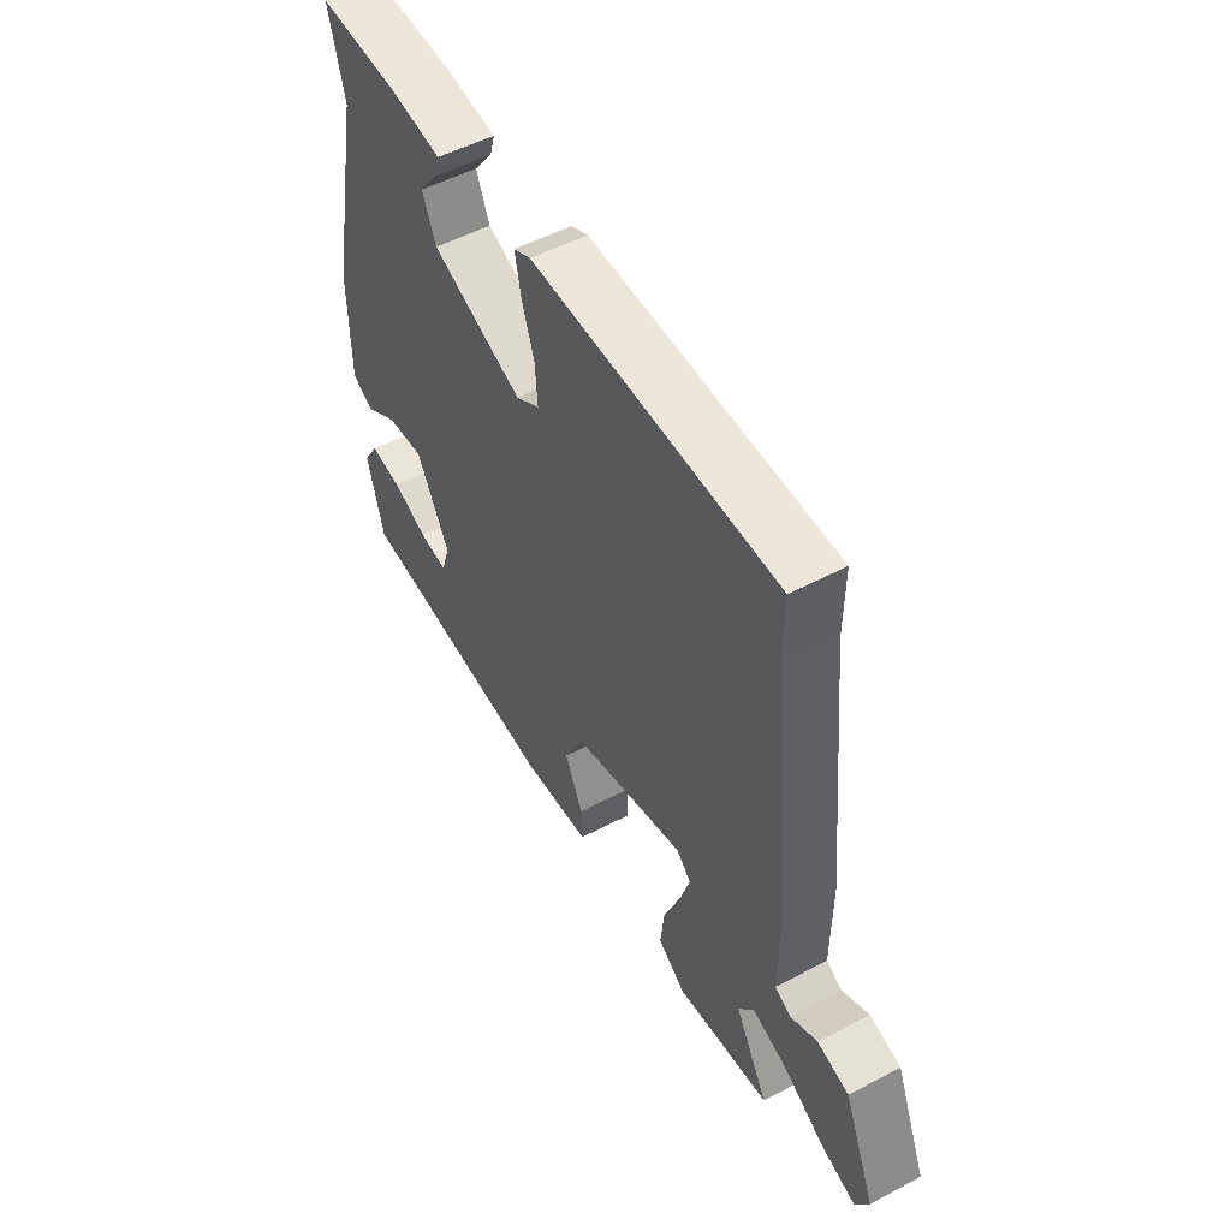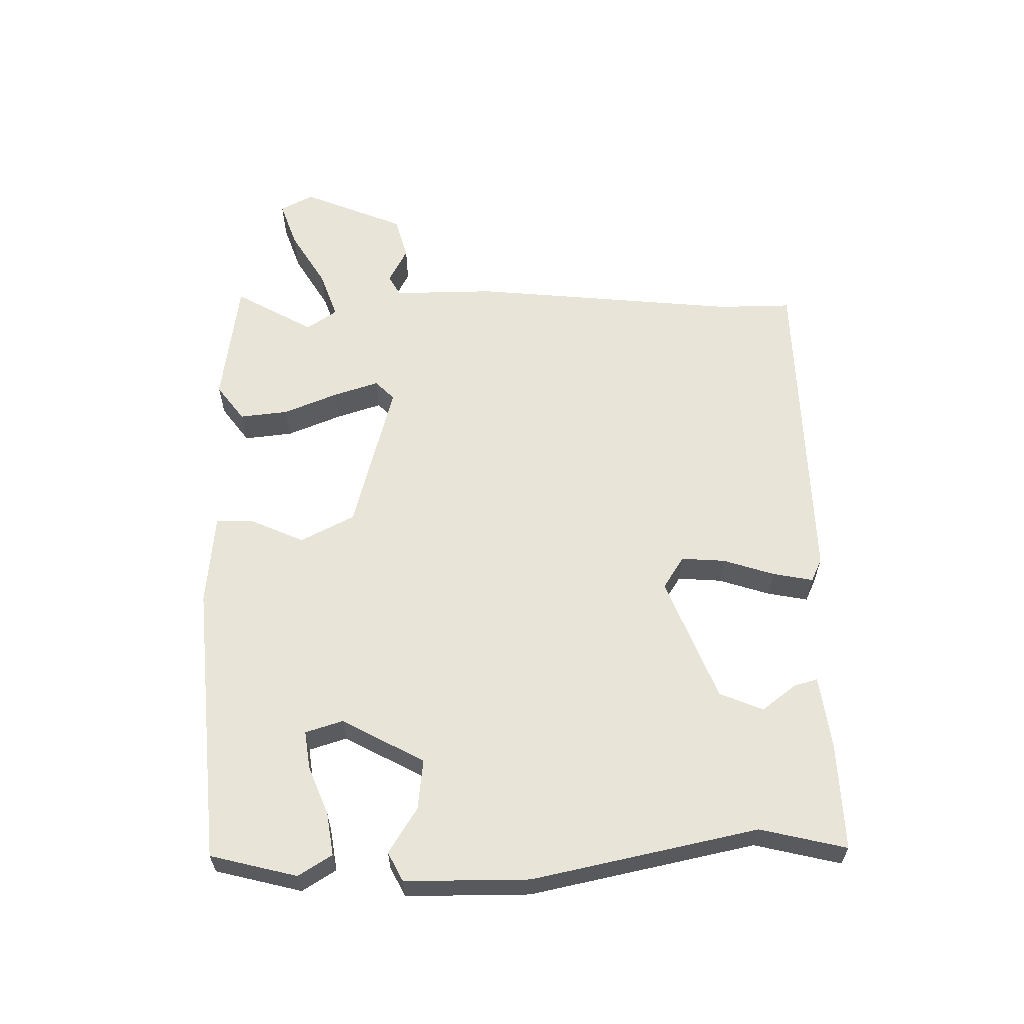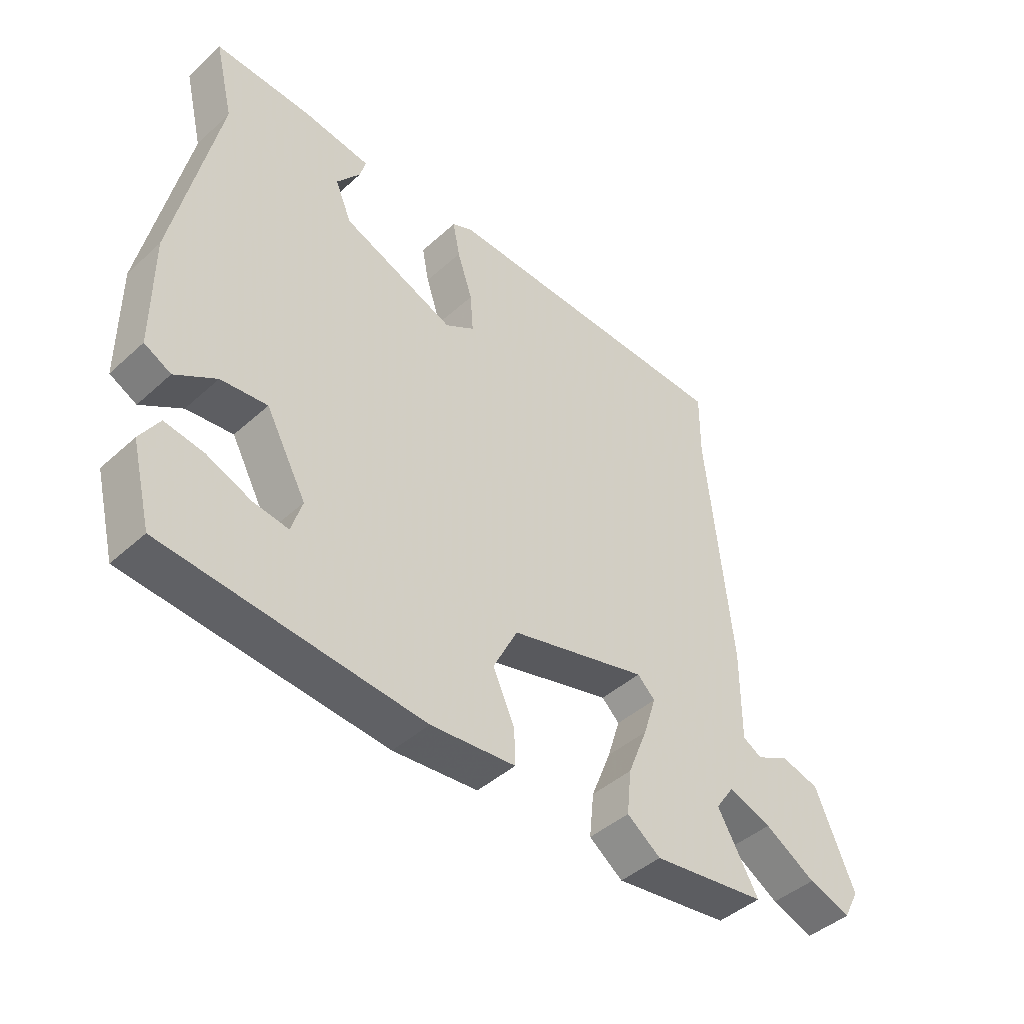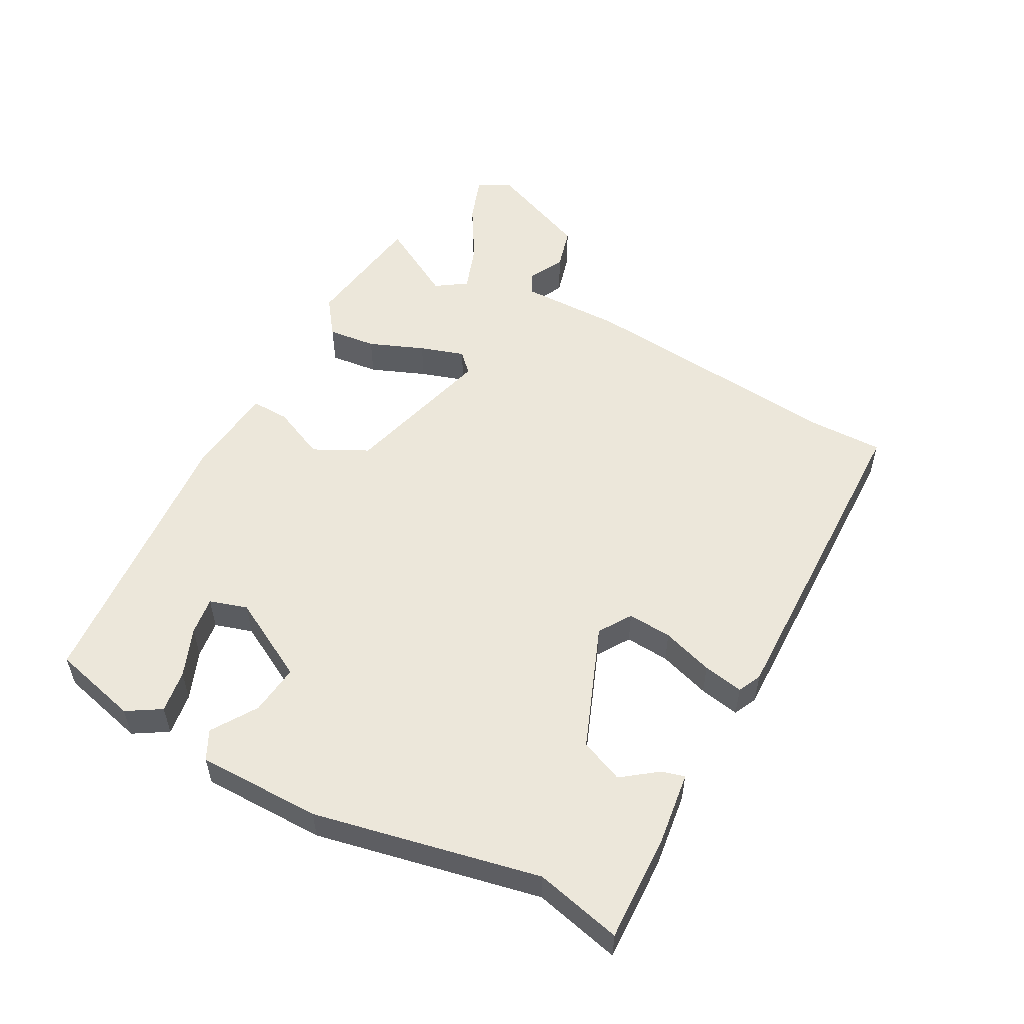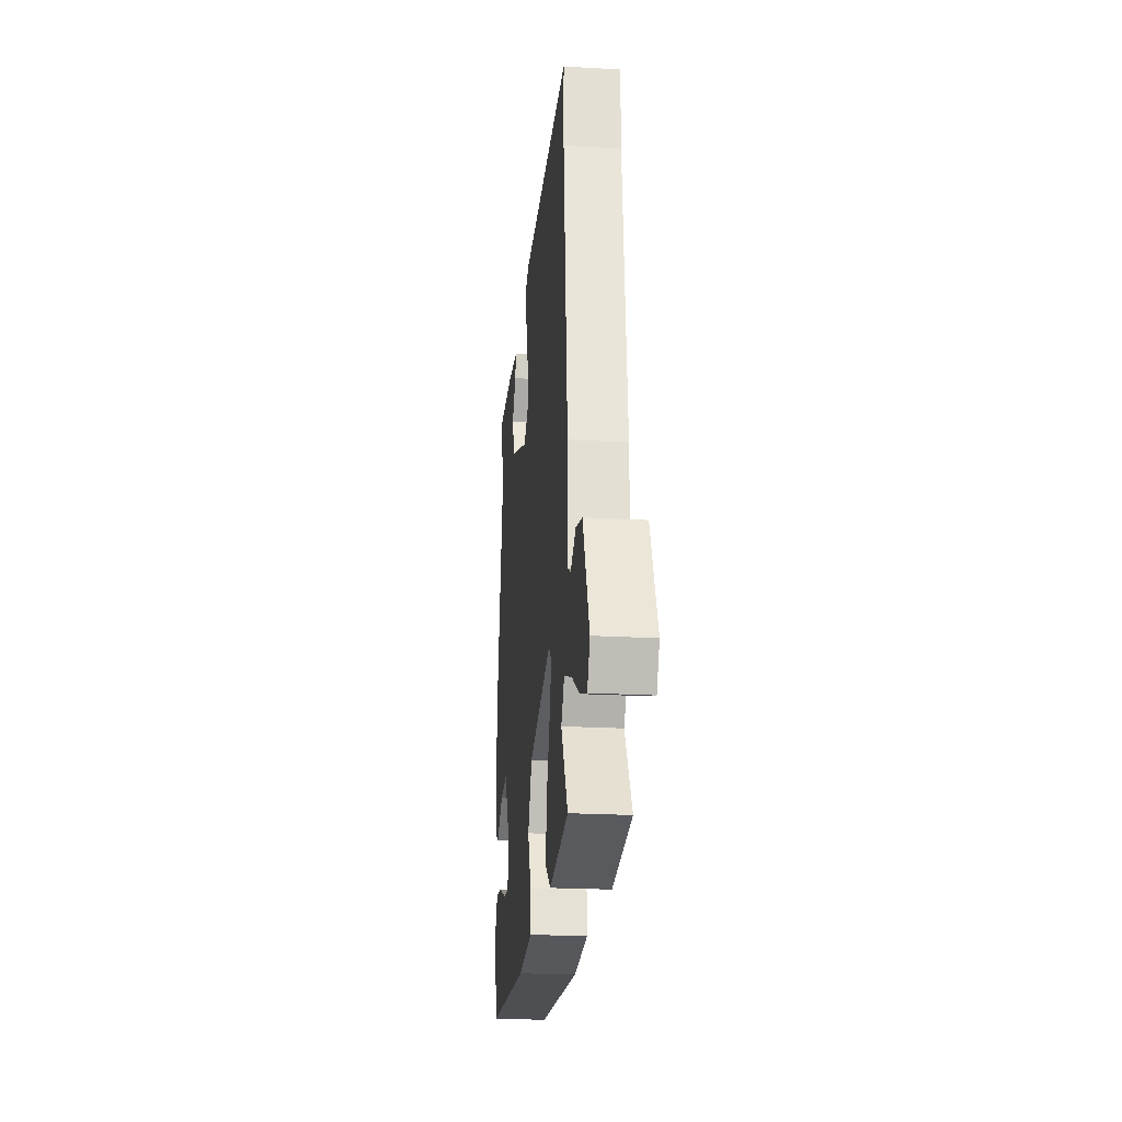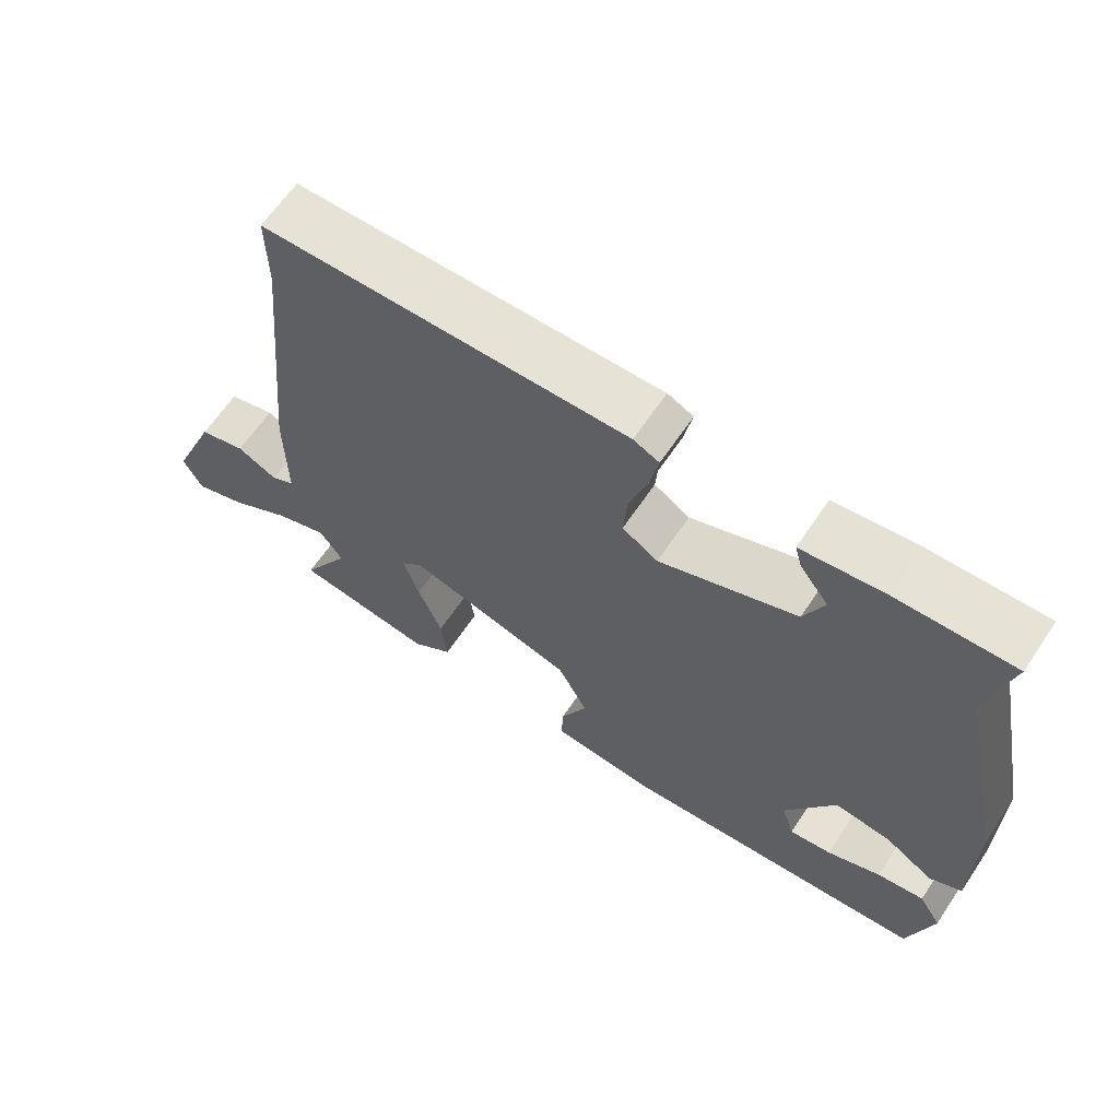
<metadata>
{"format":"obj","ext":"obj","renderer":"f3d","projection":"perspective","resolution":1024,"background":"white","views":[{"elev":52.2,"azim":60.2,"up":"+Z"},{"elev":60.3,"azim":-91.1,"up":"+Y"},{"elev":-44.3,"azim":-43.6,"up":"+Z"},{"elev":53.7,"azim":-61.7,"up":"+Y"},{"elev":-22.9,"azim":84.4,"up":"+Z"},{"elev":64.2,"azim":-146.1,"up":"+Z"}]}
</metadata>
<code>
v -0.472 0.07 0.385
v -0.504 0.07 0.518
v -0.341 0.07 0.513
v -0.225 0.07 0.498
v -0.235 0.07 0.462
v -0.275 0.07 0.409
v -0.247 0.07 0.342
v -0.055 0.07 0.267
v -0.005 0.07 0.299
v -0.01 0.07 0.367
v -0.036 0.07 0.446
v -0.048 0.07 0.508
v -0.012 0.07 0.525
v 0.5 0.07 0.516
v 0.499 0.07 0.403
v 0.541 0.07 -0.012
v 0.54 0.07 -0.169
v 0.573 0.07 -0.187
v 0.629 0.07 -0.158
v 0.695 0.07 -0.176
v 0.761 0.07 -0.334
v 0.734 0.07 -0.385
v 0.662 0.07 -0.36
v 0.575 0.07 -0.308
v 0.501 0.07 -0.282
v 0.469 0.07 -0.329
v 0.538 0.07 -0.45
v 0.342 0.07 -0.478
v 0.285 0.07 -0.436
v 0.293 0.07 -0.361
v 0.327 0.07 -0.276
v 0.349 0.07 -0.207
v 0.319 0.07 -0.178
v 0.084 0.07 -0.242
v 0.042 0.07 -0.325
v 0.079 0.07 -0.407
v 0.081 0.07 -0.466
v -0.063 0.07 -0.48
v -0.498 0.07 -0.444
v -0.532 0.07 -0.311
v -0.5 0.07 -0.259
v -0.434 0.07 -0.269
v -0.359 0.07 -0.299
v -0.3 0.07 -0.307
v -0.282 0.07 -0.249
v -0.351 0.07 -0.123
v -0.429 0.07 -0.132
v -0.498 0.07 -0.176
v -0.543 0.07 -0.153
v -0.544 0.07 0.038
v -0.472 0 0.385
v -0.504 0 0.518
v -0.341 0 0.513
v -0.225 0 0.498
v -0.235 0 0.462
v -0.275 0 0.409
v -0.247 0 0.342
v -0.055 0 0.267
v -0.005 0 0.299
v -0.01 0 0.367
v -0.036 0 0.446
v -0.048 0 0.508
v -0.012 0 0.525
v 0.5 0 0.516
v 0.499 0 0.403
v 0.541 0 -0.012
v 0.54 0 -0.169
v 0.573 0 -0.187
v 0.629 0 -0.158
v 0.695 0 -0.176
v 0.761 0 -0.334
v 0.734 0 -0.385
v 0.662 0 -0.36
v 0.575 0 -0.308
v 0.501 0 -0.282
v 0.469 0 -0.329
v 0.538 0 -0.45
v 0.342 0 -0.478
v 0.285 0 -0.436
v 0.293 0 -0.361
v 0.327 0 -0.276
v 0.349 0 -0.207
v 0.319 0 -0.178
v 0.084 0 -0.242
v 0.042 0 -0.325
v 0.079 0 -0.407
v 0.081 0 -0.466
v -0.063 0 -0.48
v -0.498 0 -0.444
v -0.532 0 -0.311
v -0.5 0 -0.259
v -0.434 0 -0.269
v -0.359 0 -0.299
v -0.3 0 -0.307
v -0.282 0 -0.249
v -0.351 0 -0.123
v -0.429 0 -0.132
v -0.498 0 -0.176
v -0.543 0 -0.153
v -0.544 0 0.038
f 47 48 49 50
f 46 47 50 1
f 45 46 1
f 40 41 42 43
f 40 43 44
f 39 40 44
f 38 39 44
f 35 36 37 38
f 34 35 38 44
f 33 34 44 45
f 28 29 30 31
f 26 27 28 31
f 25 26 31 32
f 24 25 32 33
f 22 23 24
f 21 22 24 33
f 18 19 20 21
f 17 18 21 33
f 15 16 17 33
f 10 11 12 13
f 9 10 13 14
f 8 9 14 15
f 3 4 5 6
f 3 6 7
f 2 3 7
f 1 2 7
f 45 1 7 8
f 8 15 33 45
f 100 99 98 97
f 51 100 97 96
f 51 96 95
f 93 92 91 90
f 94 93 90
f 94 90 89
f 94 89 88
f 88 87 86 85
f 94 88 85 84
f 95 94 84 83
f 81 80 79 78
f 81 78 77 76
f 82 81 76 75
f 83 82 75 74
f 74 73 72
f 83 74 72 71
f 71 70 69 68
f 83 71 68 67
f 83 67 66 65
f 63 62 61 60
f 64 63 60 59
f 65 64 59 58
f 56 55 54 53
f 57 56 53
f 57 53 52
f 57 52 51
f 58 57 51 95
f 95 83 65 58
f 1 51 52 2
f 2 52 53 3
f 3 53 54 4
f 4 54 55 5
f 5 55 56 6
f 6 56 57 7
f 7 57 58 8
f 8 58 59 9
f 9 59 60 10
f 10 60 61 11
f 11 61 62 12
f 12 62 63 13
f 13 63 64 14
f 14 64 65 15
f 15 65 66 16
f 16 66 67 17
f 17 67 68 18
f 18 68 69 19
f 19 69 70 20
f 20 70 71 21
f 21 71 72 22
f 22 72 73 23
f 23 73 74 24
f 24 74 75 25
f 25 75 76 26
f 26 76 77 27
f 27 77 78 28
f 28 78 79 29
f 29 79 80 30
f 30 80 81 31
f 31 81 82 32
f 32 82 83 33
f 33 83 84 34
f 34 84 85 35
f 35 85 86 36
f 36 86 87 37
f 37 87 88 38
f 38 88 89 39
f 39 89 90 40
f 40 90 91 41
f 41 91 92 42
f 42 92 93 43
f 43 93 94 44
f 44 94 95 45
f 45 95 96 46
f 46 96 97 47
f 47 97 98 48
f 48 98 99 49
f 49 99 100 50
f 50 100 51 1

</code>
